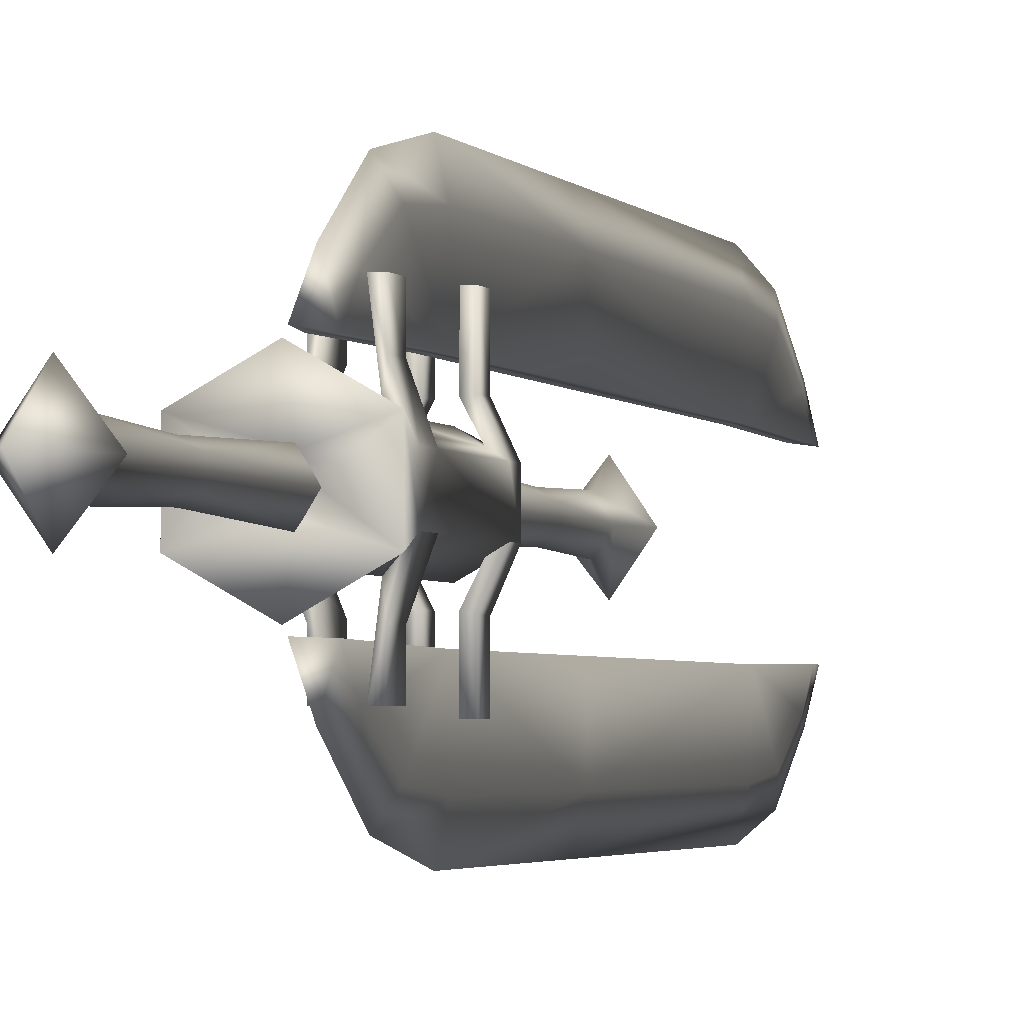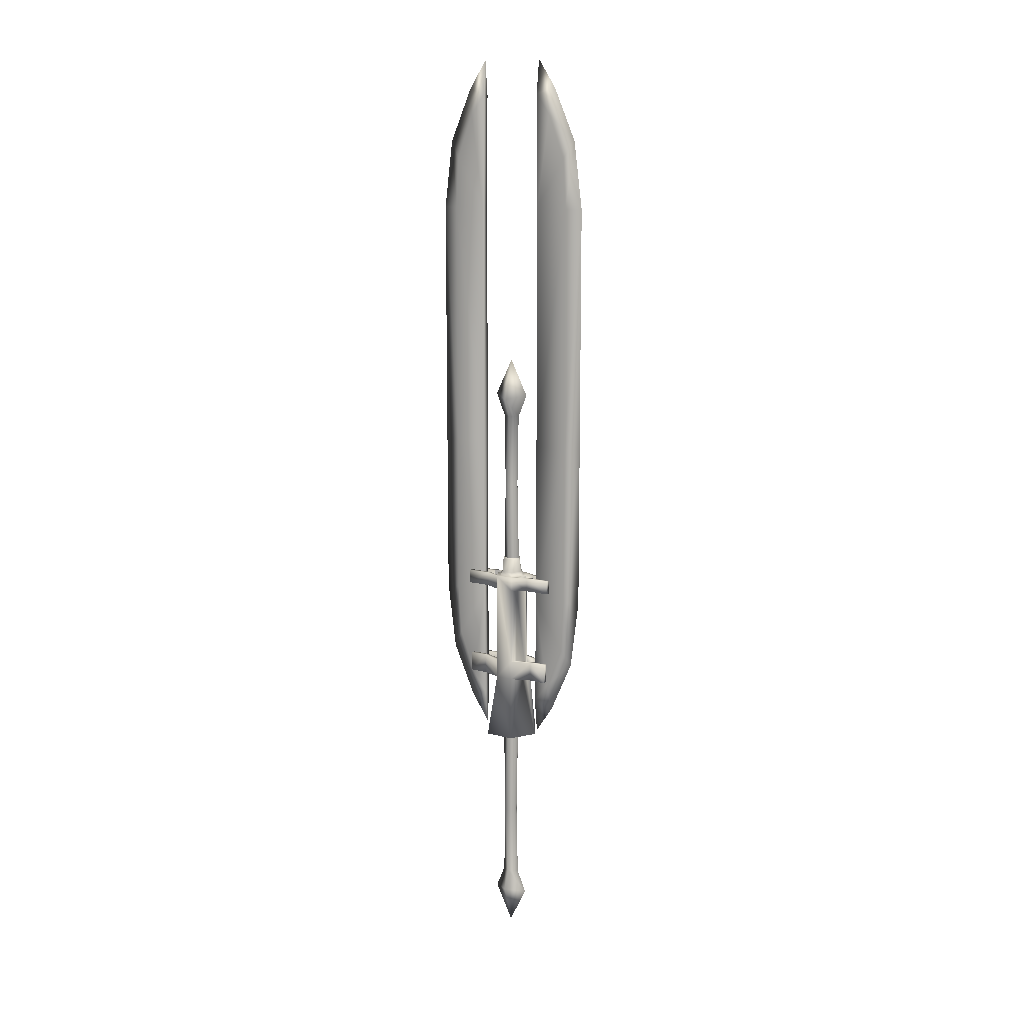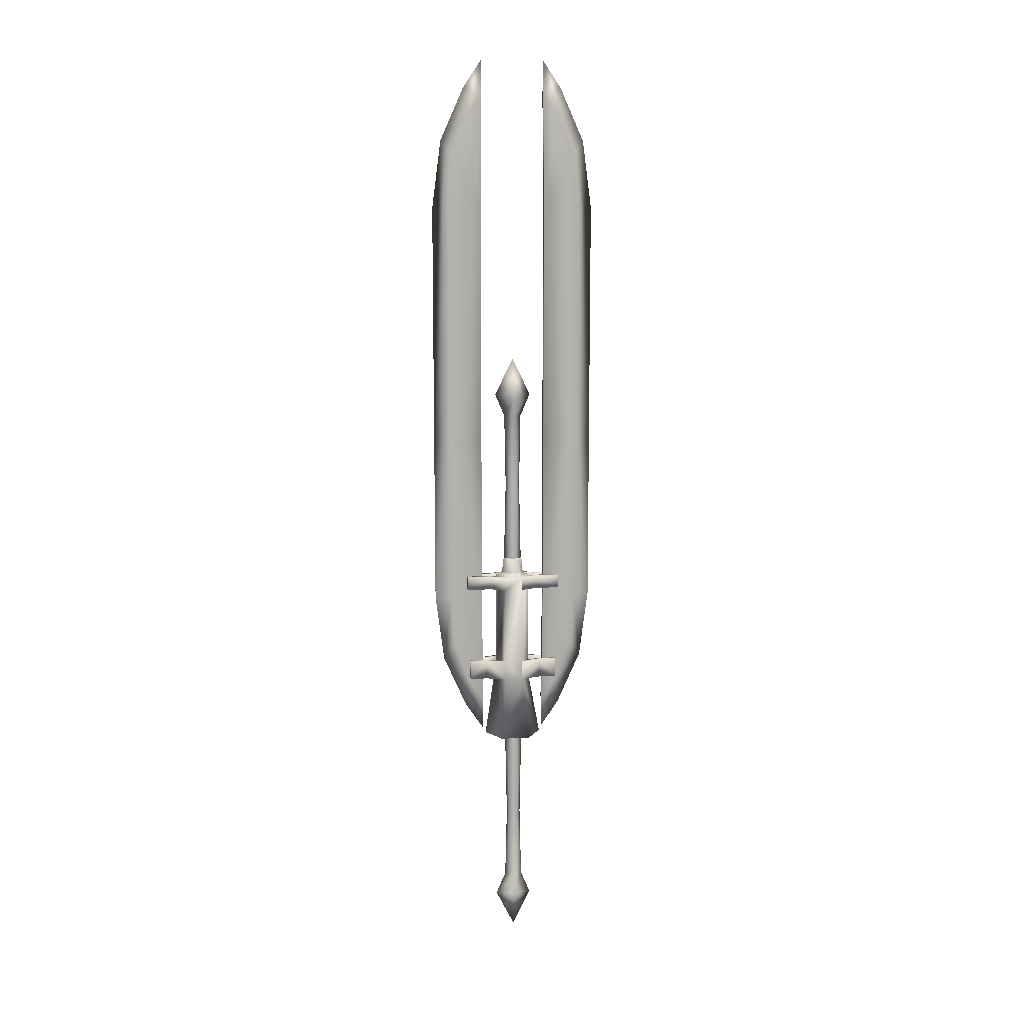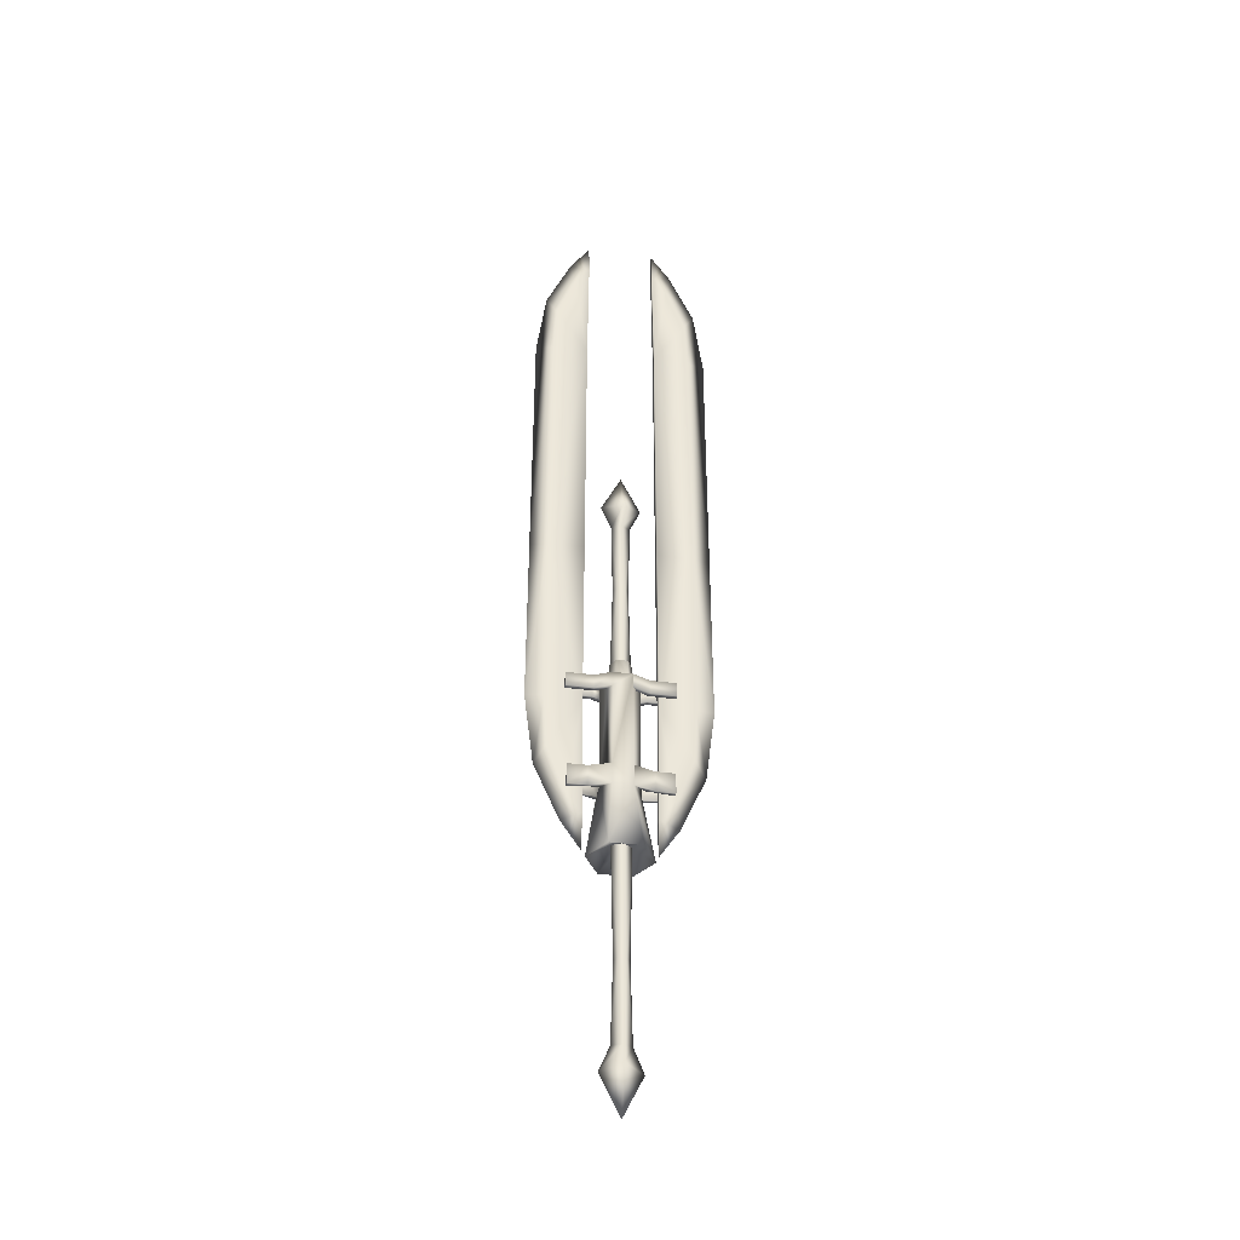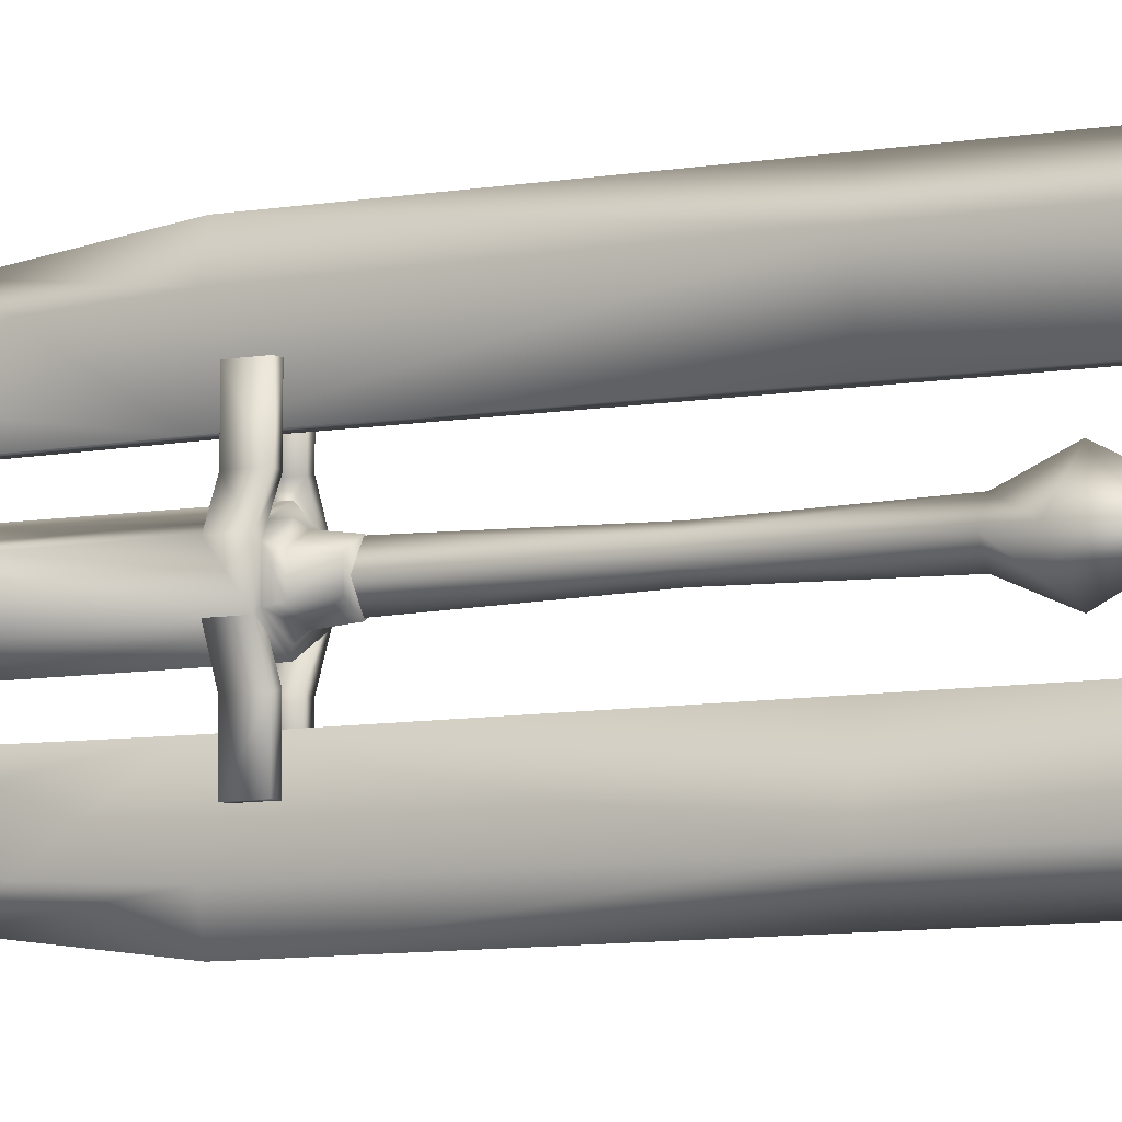
<metadata>
{"format":"obj","ext":"obj","renderer":"f3d","projection":"perspective","resolution":1024,"background":"white","views":[{"elev":-1.6,"azim":11.1,"up":"+Z"},{"elev":12.2,"azim":-57.8,"up":"+Y"},{"elev":10.9,"azim":82.4,"up":"+Y"},{"elev":-37.2,"azim":80.0,"up":"+Y"},{"elev":-6.8,"azim":121.0,"up":"+Z"}]}
</metadata>
<code>
o MDL_w21kt14
v 0.0162 0.7316 -0.0188
v 0.0137 0.7316 -0.0406
v 0.0063 0.7316 -0.0388
v 0.0256 0.7316 -0.0131
v 0.0137 0.7547 -0.0406
v 0.0256 0.7547 -0.0131
v 0.0137 0.7316 -0.08
v 0.0063 0.7316 -0.08
v 0.0063 0.7547 -0.08
v 0.0063 0.7547 -0.0388
v 0.0137 0.7547 -0.08
v 0.0063 0.5978 -0.0756
v 0.0137 0.5978 -0.0463
v 0.0063 0.5978 -0.0444
v 0.0137 0.5978 -0.0756
v 0.0137 0.5647 -0.0463
v 0.0137 0.5647 -0.0756
v 0.0256 0.5647 -0.0131
v 0.0256 0.5978 -0.0131
v 0.0162 0.5978 -0.0188
v 0.0119 0.5647 -0.0294
v 0.0063 0.5647 -0.0756
v 0.0162 0.5709 -0.0188
v -0.0156 0.7316 -0.0406
v -0.0081 0.7316 -0.0388
v -0.0181 0.7316 -0.0188
v -0.0156 0.7316 -0.08
v -0.0275 0.7316 -0.0131
v -0.0275 0.7547 -0.0131
v -0.0156 0.7547 -0.0406
v -0.0081 0.7316 -0.08
v -0.0081 0.7547 -0.08
v -0.0081 0.7547 -0.0388
v -0.0181 0.7547 -0.0188
v -0.0156 0.7547 -0.08
v -0.0156 0.5978 -0.0463
v -0.0081 0.5978 -0.0444
v -0.0081 0.5978 -0.0756
v -0.0275 0.5978 -0.0131
v -0.0156 0.5978 -0.0756
v -0.0156 0.5647 -0.0756
v -0.0156 0.5647 -0.0463
v -0.0181 0.5978 -0.0188
v -0.0275 0.5647 -0.0131
v -0.0081 0.5647 -0.0756
v -0.0137 0.5647 -0.0294
v -0.0181 0.5709 -0.0188
v 0.0162 0.7547 -0.0188
v -0.0081 0.7134 -0.0538
v 0.0063 0.7134 -0.0538
v 0.0063 0.9972 -0.0538
v -0.0075 0.5241 -0.0519
v -0.0081 0.9972 -0.0538
v 0.0063 1.413 -0.0538
v -0.0081 0.7178 -0.1094
v -0.0006 0.9959 -0.1375
v -0.0075 0.9959 -0.1094
v -0.0006 0.7172 -0.1375
v -0.0006 0.6016 -0.1225
v -0.0006 1.411 -0.1375
v -0.0075 1.411 -0.1094
v -0.0006 1.525 -0.1225
v -0.0075 1.495 -0.1044
v -0.0075 1.569 -0.0763
v 0.0063 0.9959 -0.1094
v 0.0056 0.7166 -0.1094
v 0.0056 0.6316 -0.1044
v 0.0056 0.5578 -0.0763
v 0.0056 1.411 -0.1094
v -0.0081 1.413 -0.0538
v -0.0075 1.603 -0.0519
v 0.0056 1.603 -0.0519
v -0.0006 1.661 -0.0519
v 0.0056 1.495 -0.1044
v -0.0075 0.6316 -0.1044
v 0.0056 1.569 -0.0763
v -0.0006 1.614 -0.0831
v 0.0056 0.5241 -0.0519
v -0.0006 0.5128 -0.0831
v -0.0006 0.4666 -0.0519
v -0.0075 0.5578 -0.0763
v 0.0162 0.7316 -0.0225
v 0.0063 0.7547 -0.0425
v 0.0162 0.7547 -0.0225
v 0.0063 0.7316 -0.0425
v 0.0094 0.3028 0.0063
v -0.0006 0.1797 0.015
v -0.0006 0.3028 0.0119
v 0.0081 0.1797 0
v 0.0094 0.3028 -0.0056
v -0.0006 0.1797 -0.015
v -0.0006 0.3028 -0.0119
v 0.0088 0.4791 0
v -0.0006 0.4791 0.0156
v -0.0006 0.4791 -0.0156
v -0.0113 0.3028 0.0063
v -0.01 0.1797 0
v -0.0113 0.3028 -0.0056
v -0.0106 0.4791 0
v -0.0006 0.0797 0
v -0.0006 0.1416 0.0313
v 0.0213 0.1478 0
v -0.0006 0.1416 -0.0306
v -0.0006 0.4797 -0.0106
v -0.0006 0.4578 -0.0481
v 0.0425 0.4578 -0.0231
v -0.0437 0.4578 -0.0231
v -0.0006 0.5647 -0.0281
v 0.0256 0.5978 0.0175
v 0.0256 0.7316 0.0175
v -0.0006 0.7547 -0.0281
v 0.0162 0.7316 0.0231
v 0.0162 0.5978 0.0231
v 0.0137 0.7316 0.0431
v 0.0063 0.7316 0.0419
v 0.0162 0.5709 0.0231
v -0.0006 0.5709 0.0319
v 0.0256 0.7547 0.0175
v 0.0137 0.7547 0.0431
v 0.0137 0.7316 0.0844
v 0.0137 0.7547 0.0844
v -0.0006 0.7547 0.0319
v -0.0181 0.7316 0.0231
v 0.0425 0.4578 0.0262
v -0.0006 0.4578 0.0512
v -0.0006 0.4797 0.0131
v 0.0063 0.4797 0.0012
v 0.0063 0.7316 0.0844
v 0.0063 0.7547 0.0844
v 0.0063 0.7547 0.0419
v 0.0162 0.7547 0.0231
v 0.0063 0.5978 0.08
v 0.0137 0.5978 0.0506
v 0.0137 0.5978 0.08
v 0.0063 0.5978 0.0487
v 0.0137 0.5647 0.08
v 0.0137 0.5647 0.0506
v 0.0256 0.5647 0.0175
v 0.0119 0.5647 0.0338
v 0.0063 0.5647 0.08
v -0.0006 0.5647 0.0338
v -0.0231 0.1478 0
v -0.0275 0.7316 0.0175
v -0.0275 0.5978 0.0175
v -0.0275 0.7547 0.0175
v -0.0275 0.5647 0.0175
v -0.0156 0.5978 0.0506
v -0.0156 0.5647 0.0506
v -0.0156 0.5647 0.08
v -0.0181 0.5978 0.0231
v -0.0156 0.7316 0.0431
v -0.0081 0.7316 0.0419
v -0.0156 0.7316 0.0844
v -0.0081 0.7316 0.0844
v -0.0181 0.5709 0.0231
v -0.0156 0.7547 0.0431
v -0.0437 0.4578 0.0262
v -0.0081 0.4797 0.0012
v -0.0081 0.7547 0.0419
v -0.0081 0.7547 0.0844
v -0.0156 0.7547 0.0844
v -0.0181 0.7547 0.0231
v -0.0081 0.5978 0.08
v -0.0156 0.5978 0.08
v -0.0081 0.5978 0.0487
v -0.0137 0.5647 0.0338
v -0.0081 0.5647 0.08
v -0.0006 0.7547 -0.0219
v 0.0206 0.7547 -0.01
v -0.0219 0.7547 -0.01
v -0.0219 0.7547 0.0144
v 0.0206 0.7547 0.0144
v -0.0006 0.7547 0.0256
v 0.0156 0.7622 0.0119
v -0.0006 0.7622 0.0206
v -0.0175 0.7622 0.0119
v 0.0156 0.7622 -0.0075
v -0.0006 0.7622 -0.0169
v -0.0006 0.7859 -0.015
v -0.0006 0.7859 0.0175
v 0.0137 0.7859 0.0094
v -0.015 0.7859 0.0094
v -0.015 0.7859 -0.0069
v 0.0137 0.7859 -0.0069
v -0.0175 0.7622 -0.0075
v -0.0081 0.7134 0.0581
v 0.0063 0.9972 0.0581
v -0.0081 0.9972 0.0581
v 0.0063 0.7134 0.0581
v -0.0075 0.5241 0.0562
v 0.0056 0.5241 0.0562
v -0.0006 0.4666 0.0562
v -0.0081 0.7178 0.1138
v -0.0006 0.7172 0.1419
v -0.0006 0.9959 0.1419
v -0.0006 0.6016 0.1269
v -0.0075 0.6316 0.1088
v -0.0075 0.5578 0.0806
v -0.0075 0.9959 0.1138
v -0.0006 1.411 0.1419
v -0.0075 1.411 0.1138
v -0.0006 1.525 0.1269
v 0.0056 0.7166 0.1138
v 0.0063 0.9959 0.1138
v 0.0056 1.411 0.1138
v 0.0056 1.495 0.1088
v 0.0056 1.569 0.0806
v 0.0063 1.413 0.0581
v -0.0081 1.413 0.0581
v 0.0056 0.6316 0.1088
v -0.0075 1.495 0.1088
v -0.0006 1.614 0.0875
v 0.0056 1.603 0.0562
v -0.0006 1.661 0.0562
v -0.0075 1.603 0.0562
v -0.0075 1.569 0.0806
v 0.0056 0.5578 0.0806
v -0.0006 0.5128 0.0875
v -0.0006 1.046 -0.0131
v -0.0113 0.9228 -0.0044
v -0.0006 0.9228 -0.0106
v -0.01 1.046 0.0012
v -0.0113 0.9228 0.0075
v -0.0006 1.046 0.0162
v -0.0006 0.9228 0.0137
v -0.0106 0.7847 0.0012
v -0.0006 0.7847 0.0169
v -0.0006 0.7847 -0.0137
v 0.0094 0.9228 -0.0044
v 0.0081 1.046 0.0012
v 0.0094 0.9228 0.0075
v 0.0088 0.7847 0.0012
v -0.0006 1.147 0.0012
v -0.0231 1.078 0.0012
v -0.0006 1.084 -0.0294
v -0.0006 1.084 0.0325
v 0.0213 1.078 0.0012
f 1 3 2
f 2 4 1
f 2 5 6
f 5 2 7
f 2 6 4
f 3 8 7
f 7 2 3
f 9 8 3
f 3 10 9
f 5 7 11
f 12 14 13
f 13 15 12
f 13 16 17
f 16 13 18
f 19 18 13
f 13 17 15
f 14 20 19
f 19 13 14
f 16 18 21
f 7 8 9
f 9 11 7
f 12 15 17
f 17 22 12
f 14 12 22
f 22 21 14
f 20 14 21
f 21 23 20
f 22 17 16
f 16 21 22
f 24 25 26
f 25 24 27
f 24 26 28
f 29 30 24
f 24 28 29
f 25 27 31
f 25 31 32
f 32 33 25
f 26 25 33
f 33 34 26
f 30 35 27
f 27 24 30
f 36 37 38
f 37 36 39
f 36 38 40
f 41 42 36
f 36 40 41
f 37 39 43
f 44 39 36
f 36 42 44
f 32 31 27
f 27 35 32
f 41 40 38
f 38 45 41
f 45 38 37
f 37 46 45
f 46 37 43
f 43 47 46
f 42 41 45
f 45 46 42
f 44 42 46
f 9 10 5
f 5 11 9
f 6 5 10
f 10 48 6
f 30 33 32
f 33 30 29
f 30 32 35
f 33 29 34
f 49 50 51
f 50 49 52
f 51 53 49
f 53 51 54
f 55 57 56
f 56 58 55
f 59 55 58
f 60 56 57
f 57 61 60
f 62 60 61
f 61 63 62
f 64 62 63
f 58 56 65
f 65 66 58
f 59 58 66
f 66 67 59
f 68 59 67
f 69 65 56
f 56 60 69
f 62 69 60
f 54 70 53
f 70 54 71
f 72 71 54
f 71 72 73
f 54 51 65
f 65 69 54
f 74 54 69
f 61 57 53
f 53 70 61
f 63 61 70
f 70 64 63
f 50 65 51
f 50 66 65
f 55 49 57
f 49 55 75
f 49 53 57
f 62 74 69
f 74 62 76
f 77 76 62
f 76 77 72
f 73 72 77
f 76 72 54
f 74 76 54
f 71 73 77
f 77 64 71
f 70 71 64
f 62 64 77
f 78 80 79
f 79 68 78
f 50 78 68
f 59 68 79
f 67 50 68
f 67 66 50
f 59 75 55
f 75 59 81
f 79 81 59
f 81 79 52
f 80 52 79
f 81 52 49
f 50 52 78
f 78 52 80
f 75 81 49
f 82 83 84
f 83 82 85
f 86 88 87
f 87 89 86
f 90 86 89
f 91 92 90
f 90 89 91
f 93 86 90
f 86 93 94
f 86 94 88
f 90 92 95
f 95 93 90
f 87 88 96
f 96 97 87
f 97 96 98
f 91 97 98
f 98 92 91
f 96 99 98
f 99 96 94
f 88 94 96
f 98 99 95
f 95 92 98
f 100 102 101
f 100 103 102
f 101 102 89
f 89 87 101
f 102 103 91
f 91 89 102
f 104 105 106
f 105 104 107
f 106 105 18
f 18 105 108
f 6 110 109
f 109 18 6
f 111 6 18
f 18 108 111
f 44 111 108
f 112 113 109
f 109 110 112
f 112 110 114
f 114 115 112
f 113 117 116
f 114 110 118
f 118 119 114
f 120 114 119
f 119 121 120
f 117 113 112
f 112 122 117
f 123 117 122
f 106 18 124
f 125 126 124
f 124 126 127
f 115 114 120
f 120 128 115
f 129 130 115
f 115 128 129
f 112 115 130
f 130 131 112
f 132 134 133
f 133 135 132
f 133 134 136
f 136 137 133
f 138 133 137
f 135 133 109
f 109 113 135
f 133 138 109
f 109 138 18
f 137 139 138
f 124 18 138
f 120 121 129
f 129 128 120
f 132 140 136
f 136 134 132
f 135 139 140
f 139 135 113
f 135 140 132
f 139 113 116
f 140 139 137
f 137 136 140
f 117 141 139
f 117 139 116
f 141 125 139
f 139 125 124
f 124 138 139
f 127 106 124
f 127 104 106
f 6 118 110
f 122 112 131
f 100 101 142
f 142 103 100
f 97 142 101
f 142 97 91
f 97 101 87
f 142 91 103
f 44 105 107
f 105 44 108
f 29 144 143
f 143 145 29
f 144 29 44
f 44 146 144
f 147 144 146
f 146 148 147
f 149 147 148
f 111 44 29
f 144 150 123
f 123 143 144
f 151 143 123
f 123 152 151
f 153 151 152
f 152 154 153
f 150 155 117
f 145 143 151
f 151 156 145
f 117 123 150
f 157 44 107
f 44 157 146
f 157 126 125
f 126 157 158
f 107 158 157
f 152 159 160
f 159 152 123
f 152 160 154
f 156 151 153
f 153 161 156
f 159 123 162
f 147 164 163
f 163 165 147
f 144 147 165
f 165 150 144
f 147 149 164
f 166 146 157
f 160 161 153
f 153 154 160
f 149 167 163
f 163 164 149
f 167 166 165
f 165 163 167
f 166 155 150
f 150 165 166
f 148 166 167
f 167 149 148
f 117 166 141
f 117 155 166
f 141 166 125
f 166 148 146
f 125 166 157
f 158 107 104
f 122 162 123
f 111 168 169
f 168 111 170
f 29 170 111
f 170 29 171
f 145 171 29
f 169 6 111
f 6 169 172
f 172 118 6
f 118 172 131
f 131 172 173
f 173 122 131
f 173 172 174
f 174 175 173
f 176 173 175
f 172 169 177
f 177 174 172
f 169 168 178
f 178 177 169
f 179 180 181
f 180 179 182
f 183 182 179
f 179 181 184
f 174 181 180
f 180 175 174
f 177 184 181
f 181 174 177
f 178 179 184
f 179 178 183
f 185 183 178
f 178 184 177
f 129 121 119
f 119 130 129
f 118 131 130
f 130 119 118
f 145 162 171
f 162 145 159
f 156 159 145
f 159 156 160
f 161 160 156
f 173 171 162
f 162 122 173
f 176 171 173
f 171 176 185
f 185 170 171
f 170 185 178
f 170 178 168
f 180 182 176
f 176 175 180
f 182 183 185
f 185 176 182
f 186 188 187
f 187 189 186
f 190 186 189
f 189 191 190
f 192 190 191
f 193 194 195
f 194 193 196
f 197 196 193
f 196 197 198
f 195 199 193
f 199 195 200
f 200 201 199
f 201 200 202
f 194 203 204
f 203 194 196
f 204 195 194
f 195 204 205
f 205 200 195
f 200 205 202
f 206 202 205
f 202 206 207
f 188 209 208
f 208 187 188
f 208 205 204
f 205 208 206
f 207 206 208
f 204 187 208
f 187 204 189
f 203 189 204
f 189 203 210
f 201 209 188
f 209 201 211
f 188 199 201
f 199 188 186
f 186 193 199
f 193 186 197
f 198 197 186
f 212 207 213
f 213 214 212
f 215 212 214
f 207 208 213
f 202 207 212
f 202 211 201
f 211 202 216
f 212 216 202
f 216 212 215
f 216 215 209
f 215 213 208
f 208 209 215
f 213 215 214
f 211 216 209
f 196 210 203
f 210 196 217
f 218 217 196
f 217 218 191
f 192 191 218
f 217 191 189
f 210 217 189
f 218 198 190
f 198 218 196
f 218 190 192
f 198 186 190
f 219 221 220
f 222 219 220
f 220 223 222
f 224 222 223
f 223 225 224
f 223 220 226
f 226 227 223
f 225 223 227
f 228 226 220
f 220 221 228
f 229 221 219
f 230 229 219
f 229 230 231
f 224 231 230
f 231 224 225
f 231 232 229
f 229 232 228
f 228 221 229
f 227 232 231
f 231 225 227
f 233 235 234
f 234 236 233
f 234 235 222
f 222 224 234
f 236 234 224
f 235 219 222
f 233 237 235
f 233 236 237
f 237 230 235
f 230 237 224
f 230 219 235
f 237 236 224

</code>
